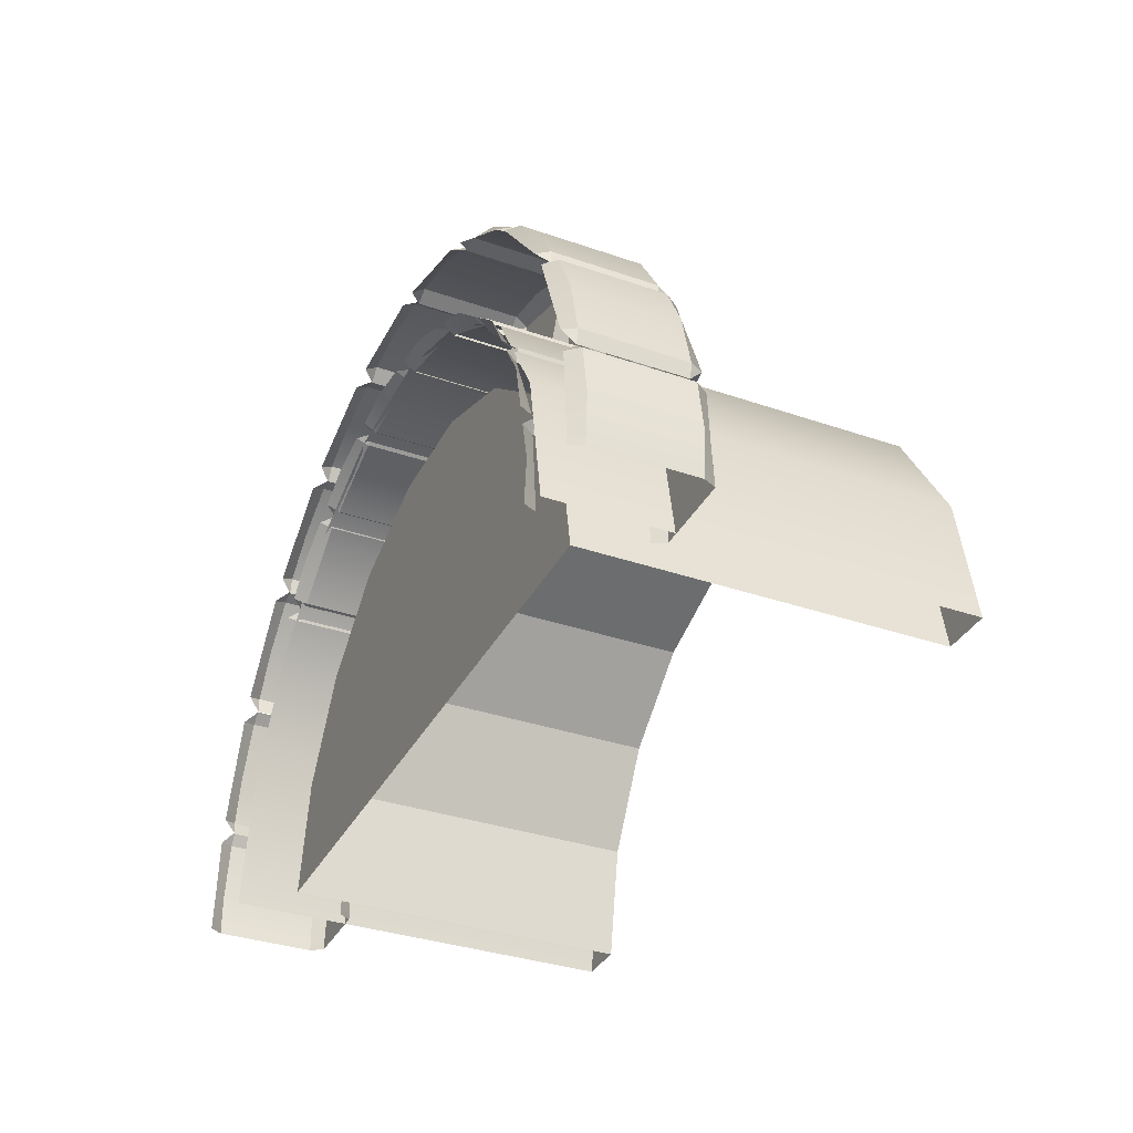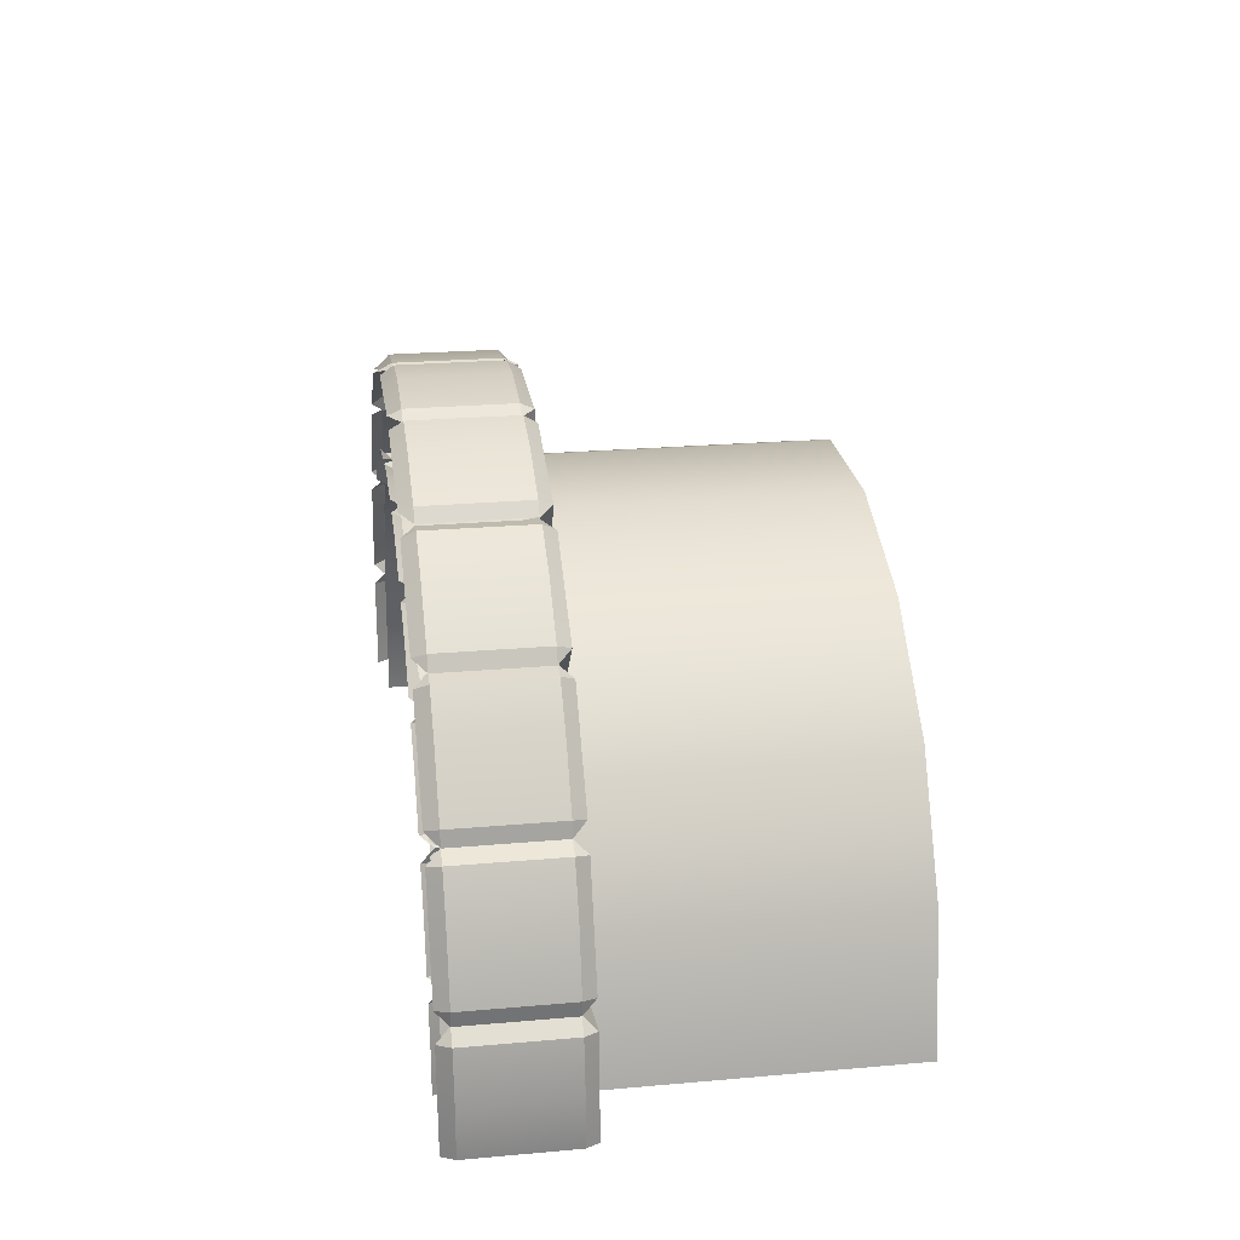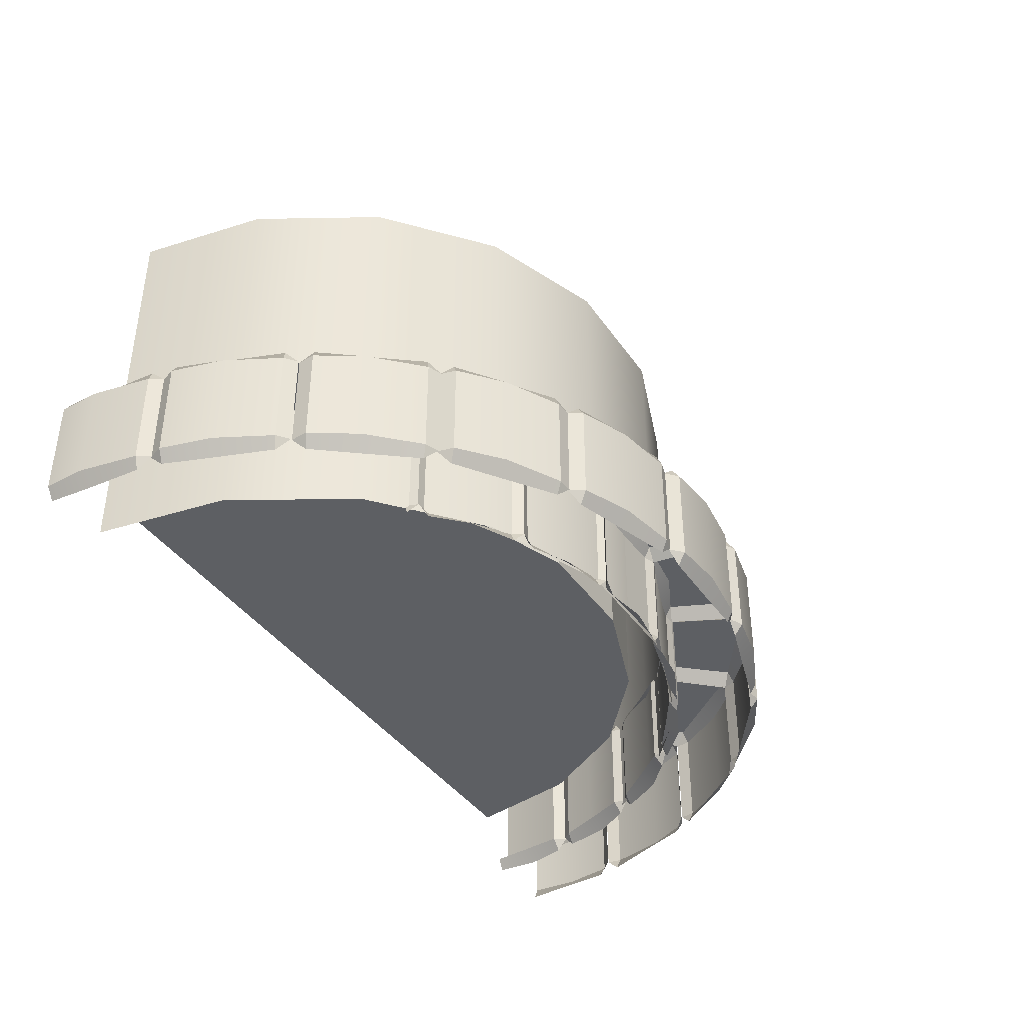
<metadata>
{"format":"obj","ext":"obj","renderer":"f3d","projection":"perspective","resolution":1024,"background":"white","views":[{"elev":-35.2,"azim":-114.6,"up":"+Y"},{"elev":24.2,"azim":-98.3,"up":"+Y"},{"elev":-40.0,"azim":121.2,"up":"+Z"}]}
</metadata>
<code>
g default
v 207.3 75.44 -108.1
v 169 141.8 -108.1
v 110.3 191 -108.1
v 38.3 217.2 -108.1
v -38.3 217.2 -108.1
v -110.3 191 -108.1
v -169 141.8 -108.1
v -207.3 75.44 -108.1
v -220.6 5.3e-05 -108.1
v 220.6 0 -108.1
v 207.3 75.44 124
v 169 141.8 124
v 110.3 191 124
v 38.3 217.2 124
v -38.3 217.2 124
v -110.3 191 124
v -169 141.8 124
v -207.3 75.44 124
v -220.6 5.3e-05 124
v 220.6 0 124
v 180.8 65.8 124
v 147.4 123.7 124
v 96.19 166.6 124
v 33.41 189.5 124
v -33.41 189.5 124
v -96.19 166.6 124
v -147.4 123.7 124
v -180.8 65.8 124
v -192.4 4.6e-05 124
v 192.4 0 124
v 180.8 65.8 -80.67
v 147.4 123.7 -80.67
v 1e-06 0 -80.67
v 96.19 166.6 -80.67
v 33.41 189.5 -80.67
v -33.41 189.5 -80.67
v -96.19 166.6 -80.67
v -147.4 123.7 -80.67
v -180.8 65.8 -80.67
v -192.4 4.6e-05 -80.67
v 192.4 0 -80.67
v -186.5 114.6 -48.18
v -188.9 108.5 -40.99
v -184.7 106.3 -48.18
v -233.9 132.2 -48.18
v -229.6 129.9 -40.99
v -225.2 136.5 -48.18
v -204 59.37 -48.18
v -207.3 60.17 -40.99
v -208.8 53.86 -48.18
v -253.7 63.5 -48.18
v -251.9 71.18 -40.99
v -255.3 71.99 -48.18
v -204 59.37 -105.6
v -208.8 53.86 -105.6
v -207.3 60.17 -112.8
v -251.9 71.18 -112.8
v -253.7 63.5 -105.6
v -255.3 71.99 -105.6
v -184.7 106.3 -105.6
v -188.9 108.5 -112.8
v -186.5 114.6 -105.6
v -225.2 136.5 -105.6
v -229.6 129.9 -112.8
v -233.9 132.2 -105.6
v -201.2 87.47 -40.99
v -239.9 102.6 -40.99
v -247 105.3 -48.18
v -247 105.3 -105.6
v -239.9 102.6 -112.8
v -201.2 87.47 -112.8
v -193.9 84.64 -105.6
v -193.9 84.64 -48.18
v -184.7 106.3 -77.78
v -204 59.37 -77.78
v -208.8 53.86 -77.78
v -253.7 63.5 -77.78
v -255.3 71.99 -77.78
v -247 105.3 -77.78
v -233.9 132.2 -77.78
v -225.2 136.5 -77.78
v -186.5 114.6 -77.78
v -146.6 165.3 -48.18
v -150.7 160.3 -40.99
v -147.4 156.9 -48.18
v -186.6 196.2 -48.18
v -183.2 192.8 -40.99
v -177 197.8 -48.18
v -179.8 117.8 -48.18
v -182.7 119.6 -40.99
v -186 114 -48.18
v -226 136.6 -48.18
v -222 143.4 -40.99
v -224.9 145.2 -48.18
v -179.8 117.8 -105.6
v -186 114 -105.6
v -182.7 119.6 -112.8
v -222 143.4 -112.8
v -226 136.6 -105.6
v -224.9 145.2 -105.6
v -147.4 156.9 -105.6
v -150.7 160.3 -112.8
v -146.6 165.3 -105.6
v -177 197.8 -105.6
v -183.2 192.8 -112.8
v -186.6 196.2 -105.6
v -168.7 143.8 -40.99
v -201.2 169.8 -40.99
v -207.2 174.5 -48.18
v -207.2 174.5 -105.6
v -201.2 169.8 -112.8
v -168.7 143.8 -112.8
v -162.6 139 -105.6
v -162.6 139 -48.18
v -147.4 156.9 -77.78
v -179.8 117.8 -77.78
v -186 114 -77.78
v -226 136.6 -77.78
v -224.9 145.2 -77.78
v -207.2 174.5 -77.78
v -186.6 196.2 -77.78
v -177 197.8 -77.78
v -146.6 165.3 -77.78
v -209.5 54.16 -48.18
v -210 47.64 -40.99
v -205.3 46.78 -48.18
v -259.9 56.81 -48.18
v -255.2 55.95 -40.99
v -252.9 63.51 -48.18
v -209.7 -0.4491 -48.18
v -213.1 -0.4491 -40.99
v -259 -0.4492 -40.99
v -262.4 -0.4492 -48.18
v -209.7 -0.4491 -105.6
v -213.1 -0.4491 -112.8
v -259 -0.4492 -112.8
v -262.4 -0.4492 -105.6
v -205.3 46.78 -105.6
v -210 47.64 -112.8
v -209.5 54.16 -105.6
v -252.9 63.51 -105.6
v -255.2 55.95 -112.8
v -259.9 56.81 -105.6
v -215.4 23.89 -40.99
v -256.8 26.74 -40.99
v -264.5 27.27 -48.18
v -264.5 27.27 -105.6
v -256.8 26.74 -112.8
v -215.4 23.89 -112.8
v -207.6 23.36 -105.6
v -207.6 23.36 -48.18
v -205.3 46.78 -77.78
v -262.4 -0.4492 -77.78
v -264.5 27.27 -77.78
v -259.9 56.81 -77.78
v -252.9 63.51 -77.78
v -209.5 54.16 -77.78
v 93.96 201.7 -48.18
v 87.76 203.7 -40.99
v 85.79 199.4 -48.18
v 108.6 250 -48.18
v 106.6 245.6 -40.99
v 113.4 241.6 -48.18
v 37.77 215.8 -48.18
v 38.37 219.1 -40.99
v 31.98 220.2 -48.18
v 38.86 265.6 -48.18
v 46.63 264.3 -40.99
v 47.25 267.7 -48.18
v 37.77 215.8 -105.6
v 31.98 220.2 -105.6
v 38.37 219.1 -112.8
v 46.63 264.3 -112.8
v 38.86 265.6 -105.6
v 47.25 267.7 -105.6
v 85.79 199.4 -105.6
v 87.76 203.7 -112.8
v 93.96 201.7 -105.6
v 113.4 241.6 -105.6
v 106.6 245.6 -112.8
v 108.6 250 -105.6
v 65.99 214.7 -40.99
v 78.69 254.2 -40.99
v 81.03 261.5 -48.18
v 81.03 261.5 -105.6
v 78.69 254.2 -112.8
v 65.99 214.7 -112.8
v 63.61 207.3 -105.6
v 63.61 207.3 -48.18
v 85.79 199.4 -77.78
v 37.77 215.8 -77.78
v 31.98 220.2 -77.78
v 38.86 265.6 -77.78
v 47.25 267.7 -77.78
v 81.03 261.5 -77.78
v 108.6 250 -77.78
v 113.4 241.6 -77.78
v 93.96 201.7 -77.78
v 147 165 -48.18
v 141.7 168.8 -40.99
v 138.6 165.2 -48.18
v 175.4 206.7 -48.18
v 172.3 203.2 -40.99
v 177.5 197.3 -48.18
v 97.61 195.2 -48.18
v 99.18 198.2 -40.99
v 93.4 201.1 -48.18
v 113.5 242.4 -48.18
v 120.5 238.9 -40.99
v 122.1 241.9 -48.18
v 97.61 195.2 -105.6
v 93.4 201.1 -105.6
v 99.18 198.2 -112.8
v 120.5 238.9 -112.8
v 113.5 242.4 -105.6
v 122.1 241.9 -105.6
v 138.6 165.2 -105.6
v 141.7 168.8 -112.8
v 147 165 -105.6
v 177.5 197.3 -105.6
v 172.3 203.2 -112.8
v 175.4 206.7 -105.6
v 124.2 185.7 -40.99
v 148.1 219.7 -40.99
v 152.5 226 -48.18
v 152.5 226 -105.6
v 148.1 219.7 -112.8
v 124.2 185.7 -112.8
v 119.7 179.3 -105.6
v 119.7 179.3 -48.18
v 138.6 165.2 -77.78
v 97.61 195.2 -77.78
v 93.4 201.1 -77.78
v 113.5 242.4 -77.78
v 122.1 241.9 -77.78
v 152.5 226 -77.78
v 175.4 206.7 -77.78
v 177.5 197.3 -77.78
v 147 165 -77.78
v -31.73 221 -48.18
v -38.01 219.2 -40.99
v -37.16 214.5 -48.18
v -47.05 269.1 -48.18
v -46.2 264.4 -40.99
v -38.31 265 -48.18
v -86.03 200.8 -48.18
v -87.42 203.9 -40.99
v -93.29 201.1 -48.18
v -113.4 242.5 -48.18
v -106.2 245.8 -40.99
v -107.6 248.9 -48.18
v -86.03 200.8 -105.6
v -93.29 201.1 -105.6
v -87.42 203.9 -112.8
v -106.2 245.8 -112.8
v -113.4 242.5 -105.6
v -107.6 248.9 -105.6
v -37.16 214.5 -105.6
v -38.01 219.2 -112.8
v -31.73 221 -105.6
v -38.31 265 -105.6
v -46.2 264.4 -112.8
v -47.05 269.1 -105.6
v -62.14 215.9 -40.99
v -74.09 255.6 -40.99
v -76.3 263 -48.18
v -76.3 263 -105.6
v -74.09 255.6 -112.8
v -62.14 215.9 -112.8
v -59.89 208.4 -105.6
v -59.89 208.4 -48.18
v -37.16 214.5 -77.78
v -86.03 200.8 -77.78
v -93.29 201.1 -77.78
v -113.4 242.5 -77.78
v -107.6 248.9 -77.78
v -76.3 263 -77.78
v -47.05 269.1 -77.78
v -38.31 265 -77.78
v -31.73 221 -77.78
v 32.24 220.9 -48.18
v 25.7 221 -40.99
v 25.12 216.3 -48.18
v 31.81 271.4 -48.18
v 31.23 266.7 -40.99
v 38.92 264.9 -48.18
v -25.61 217.7 -48.18
v -26.03 221 -40.99
v -32.45 220.1 -48.18
v -39.43 265.6 -48.18
v -31.63 266.6 -40.99
v -32.05 270 -48.18
v -25.61 217.7 -105.6
v -32.45 220.1 -105.6
v -26.03 221 -112.8
v -31.63 266.6 -112.8
v -39.43 265.6 -105.6
v -32.05 270 -105.6
v 25.12 216.3 -105.6
v 25.7 221 -112.8
v 32.24 220.9 -105.6
v 38.92 264.9 -105.6
v 31.23 266.7 -112.8
v 31.81 271.4 -105.6
v 1.665 225 -40.99
v 1.982 266.5 -40.99
v 2.041 274.2 -48.18
v 2.041 274.2 -105.6
v 1.982 266.5 -112.8
v 1.665 225 -112.8
v 1.605 217.2 -105.6
v 1.605 217.2 -48.18
v 25.12 216.3 -77.78
v 1.605 217.2 -77.78
v -25.61 217.7 -77.78
v -32.45 220.1 -77.78
v -39.43 265.6 -77.78
v -32.05 270 -77.78
v 2.041 274.2 -77.78
v 31.81 271.4 -77.78
v 38.92 264.9 -77.78
v 32.24 220.9 -77.78
v -93.93 201.7 -48.18
v -99.37 198.1 -40.99
v -97.14 193.8 -48.18
v -123 243 -48.18
v -120.8 238.7 -40.99
v -113.4 241.6 -48.18
v -139.7 166.1 -48.18
v -141.9 168.6 -40.99
v -146.7 164.2 -48.18
v -178.3 197.6 -48.18
v -172.5 203 -40.99
v -174.7 205.5 -48.18
v -139.7 166.1 -105.6
v -146.7 164.2 -105.6
v -141.9 168.6 -112.8
v -172.5 203 -112.8
v -178.3 197.6 -105.6
v -174.7 205.5 -105.6
v -97.14 193.8 -105.6
v -99.37 198.1 -112.8
v -93.93 201.7 -105.6
v -113.4 241.6 -105.6
v -120.8 238.7 -112.8
v -123 243 -105.6
v -121.4 187.6 -40.99
v -144.7 222 -40.99
v -149.1 228.3 -48.18
v -149.1 228.3 -105.6
v -144.7 222 -112.8
v -121.4 187.6 -112.8
v -117 181.2 -105.6
v -117 181.2 -48.18
v -97.14 193.8 -77.78
v -139.7 166.1 -77.78
v -146.7 164.2 -77.78
v -178.3 197.6 -77.78
v -174.7 205.5 -77.78
v -149.1 228.3 -77.78
v -123 243 -77.78
v -113.4 241.6 -77.78
v -93.93 201.7 -77.78
v 209.7 53.44 -48.18
v 207.5 59.6 -40.99
v 202.8 58.47 -48.18
v 256.8 71.62 -48.18
v 252.1 70.48 -40.99
v 253.1 62.64 -48.18
v 186.2 106.4 -48.18
v 189.2 108 -40.99
v 186.1 113.7 -48.18
v 226.2 136.2 -48.18
v 230 129.3 -40.99
v 233 130.9 -48.18
v 230 129.3 -112.8
v 226.2 136.2 -105.6
v 233 130.9 -105.6
v 253.1 62.64 -105.6
v 252.1 70.48 -112.8
v 256.8 71.62 -105.6
v 202.7 83.49 -40.99
v 241.7 97.81 -40.99
v 248.9 100.4 -48.18
v 248.9 100.4 -105.6
v 241.7 97.81 -112.8
v 195.4 80.81 -48.18
v 226.2 136.2 -77.78
v 233 130.9 -77.78
v 248.9 100.4 -77.78
v 256.8 71.62 -77.78
v 253.1 62.64 -77.78
v 213.1 -0.4491 -40.99
v 208.4 -0.4491 -48.18
v 263.8 -0.4492 -48.18
v 259 -0.4492 -40.99
v 206.7 47.14 -48.18
v 210 47.75 -40.99
v 208.7 54.11 -48.18
v 253.7 63.8 -48.18
v 255.2 56.08 -40.99
v 258.6 56.7 -48.18
v 255.2 56.08 -112.8
v 253.7 63.8 -105.6
v 258.6 56.7 -105.6
v 259 -0.4492 -112.8
v 263.8 -0.4492 -105.6
v 215.6 20.35 -40.99
v 257.1 22.52 -40.99
v 264.8 22.92 -48.18
v 264.8 22.92 -105.6
v 257.1 22.52 -112.8
v 207.9 19.94 -48.18
v 253.7 63.8 -77.78
v 258.6 56.7 -77.78
v 264.8 22.92 -77.78
v 263.8 -0.4492 -77.78
v 186.6 114.4 -48.18
v 182.7 119.6 -40.99
v 178.6 117.1 -48.18
v 226.1 145.9 -48.18
v 222 143.4 -40.99
v 225.4 136.2 -48.18
v 148.4 157.9 -48.18
v 150.8 160.3 -40.99
v 146.1 164.8 -48.18
v 177.6 198.3 -48.18
v 183.2 192.8 -40.99
v 185.7 195.3 -48.18
v 148.4 157.9 -105.6
v 146.1 164.8 -105.6
v 150.8 160.3 -112.8
v 183.2 192.8 -112.8
v 177.6 198.3 -105.6
v 185.7 195.3 -105.6
v 225.4 136.2 -105.6
v 222 143.4 -112.8
v 226.1 145.9 -105.6
v 171 140.9 -40.99
v 203.9 166.3 -40.99
v 210 171 -48.18
v 210 171 -105.6
v 203.9 166.3 -112.8
v 164.8 136.2 -48.18
v 148.4 157.9 -77.78
v 146.1 164.8 -77.78
v 177.6 198.3 -77.78
v 185.7 195.3 -77.78
v 210 171 -77.78
v 226.1 145.9 -77.78
v 225.4 136.2 -77.78
g pCylinder2
f 1 2 12 11
f 2 3 13 12
f 3 4 14 13
f 4 5 15 14
f 5 6 16 15
f 6 7 17 16
f 7 8 18 17
f 8 9 19 18
f 10 1 11 20
f 31 32 33
f 32 34 33
f 34 35 33
f 35 36 33
f 36 37 33
f 37 38 33
f 38 39 33
f 39 40 33
f 41 31 33
f 11 12 22 21
f 12 13 23 22
f 13 14 24 23
f 14 15 25 24
f 15 16 26 25
f 16 17 27 26
f 17 18 28 27
f 18 19 29 28
f 20 11 21 30
f 21 22 32 31
f 22 23 34 32
f 23 24 35 34
f 24 25 36 35
f 25 26 37 36
f 26 27 38 37
f 27 28 39 38
f 28 29 40 39
f 30 21 31 41
f 82 74 60 62
f 43 42 47 46
f 73 66 49 48
f 80 81 63 65
f 67 68 53 52
f 75 76 55 54
f 50 49 52 51
f 77 78 59 58
f 54 56 71 72
f 57 59 69 70
f 66 67 52 49
f 78 79 69 59
f 42 43 44
f 45 46 47
f 48 49 50
f 51 52 53
f 54 55 56
f 57 58 59
f 60 61 62
f 63 64 65
f 43 46 67 66
f 46 45 68 67
f 79 80 65 69
f 70 69 65 64
f 72 71 61 60
f 44 43 66 73
f 48 50 76 75
f 51 53 78 77
f 68 79 78 53
f 45 80 79 68
f 45 47 81 80
f 42 44 74 82
f 123 115 101 103
f 84 83 88 87
f 114 107 90 89
f 121 122 104 106
f 108 109 94 93
f 116 117 96 95
f 91 90 93 92
f 118 119 100 99
f 95 97 112 113
f 98 100 110 111
f 107 108 93 90
f 119 120 110 100
f 83 84 85
f 86 87 88
f 89 90 91
f 92 93 94
f 95 96 97
f 98 99 100
f 101 102 103
f 104 105 106
f 84 87 108 107
f 87 86 109 108
f 120 121 106 110
f 111 110 106 105
f 113 112 102 101
f 85 84 107 114
f 89 91 117 116
f 92 94 119 118
f 109 120 119 94
f 86 121 120 109
f 86 88 122 121
f 83 85 115 123
f 157 152 138 140
f 125 124 129 128
f 151 144 131 130
f 155 156 141 143
f 145 146 133 132
f 134 135 149 150
f 136 137 147 148
f 144 145 132 131
f 153 154 147 137
f 124 125 126
f 127 128 129
f 138 139 140
f 141 142 143
f 125 128 145 144
f 128 127 146 145
f 154 155 143 147
f 148 147 143 142
f 150 149 139 138
f 126 125 144 151
f 146 154 153 133
f 127 155 154 146
f 127 129 156 155
f 124 126 152 157
f 198 190 176 178
f 159 158 163 162
f 189 182 165 164
f 196 197 179 181
f 183 184 169 168
f 191 192 171 170
f 166 165 168 167
f 193 194 175 174
f 170 172 187 188
f 173 175 185 186
f 182 183 168 165
f 194 195 185 175
f 158 159 160
f 161 162 163
f 164 165 166
f 167 168 169
f 170 171 172
f 173 174 175
f 176 177 178
f 179 180 181
f 159 162 183 182
f 162 161 184 183
f 195 196 181 185
f 186 185 181 180
f 188 187 177 176
f 160 159 182 189
f 164 166 192 191
f 167 169 194 193
f 184 195 194 169
f 161 196 195 184
f 161 163 197 196
f 158 160 190 198
f 239 231 217 219
f 200 199 204 203
f 230 223 206 205
f 237 238 220 222
f 224 225 210 209
f 232 233 212 211
f 207 206 209 208
f 234 235 216 215
f 211 213 228 229
f 214 216 226 227
f 223 224 209 206
f 235 236 226 216
f 199 200 201
f 202 203 204
f 205 206 207
f 208 209 210
f 211 212 213
f 214 215 216
f 217 218 219
f 220 221 222
f 200 203 224 223
f 203 202 225 224
f 236 237 222 226
f 227 226 222 221
f 229 228 218 217
f 201 200 223 230
f 205 207 233 232
f 208 210 235 234
f 225 236 235 210
f 202 237 236 225
f 202 204 238 237
f 199 201 231 239
f 280 272 258 260
f 241 240 245 244
f 271 264 247 246
f 278 279 261 263
f 265 266 251 250
f 273 274 253 252
f 248 247 250 249
f 275 276 257 256
f 252 254 269 270
f 255 257 267 268
f 264 265 250 247
f 276 277 267 257
f 240 241 242
f 243 244 245
f 246 247 248
f 249 250 251
f 252 253 254
f 255 256 257
f 258 259 260
f 261 262 263
f 241 244 265 264
f 244 243 266 265
f 277 278 263 267
f 268 267 263 262
f 270 269 259 258
f 242 241 264 271
f 246 248 274 273
f 249 251 276 275
f 266 277 276 251
f 243 278 277 266
f 243 245 279 278
f 240 242 272 280
f 322 313 299 301
f 282 281 286 285
f 312 305 288 287
f 320 321 302 304
f 306 307 292 291
f 315 316 294 293
f 289 288 291 290
f 317 318 298 297
f 293 295 310 311
f 296 298 308 309
f 305 306 291 288
f 318 319 308 298
f 311 314 315 293
f 281 282 283
f 284 285 286
f 287 288 289
f 290 291 292
f 293 294 295
f 296 297 298
f 299 300 301
f 302 303 304
f 282 285 306 305
f 285 284 307 306
f 319 320 304 308
f 309 308 304 303
f 311 310 300 299
f 283 282 305 312
f 315 314 312 287
f 287 289 316 315
f 290 292 318 317
f 307 319 318 292
f 284 320 319 307
f 284 286 321 320
f 281 283 313 322
f 363 355 341 343
f 324 323 328 327
f 354 347 330 329
f 361 362 344 346
f 348 349 334 333
f 356 357 336 335
f 331 330 333 332
f 358 359 340 339
f 335 337 352 353
f 338 340 350 351
f 347 348 333 330
f 359 360 350 340
f 323 324 325
f 326 327 328
f 329 330 331
f 332 333 334
f 335 336 337
f 338 339 340
f 341 342 343
f 344 345 346
f 324 327 348 347
f 327 326 349 348
f 360 361 346 350
f 351 350 346 345
f 353 352 342 341
f 325 324 347 354
f 329 331 357 356
f 332 334 359 358
f 349 360 359 334
f 326 361 360 349
f 326 328 362 361
f 323 325 355 363
f 365 364 369 368
f 387 382 371 370
f 391 392 379 381
f 383 384 375 374
f 372 371 374 373
f 388 389 378 377
f 376 378 385 386
f 382 383 374 371
f 389 390 385 378
f 364 365 366
f 367 368 369
f 370 371 372
f 373 374 375
f 376 377 378
f 379 380 381
f 365 368 383 382
f 368 367 384 383
f 390 391 381 385
f 386 385 381 380
f 366 365 382 387
f 373 375 389 388
f 384 390 389 375
f 367 391 390 384
f 367 369 392 391
f 413 408 398 397
f 409 410 402 401
f 399 398 401 400
f 414 415 405 404
f 403 405 411 412
f 408 409 401 398
f 415 416 411 405
f 400 401 402
f 403 404 405
f 393 396 409 408
f 396 395 410 409
f 416 417 407 411
f 412 411 407 406
f 394 393 408 413
f 400 402 415 414
f 410 416 415 402
f 395 417 416 410
f 419 418 423 422
f 444 439 425 424
f 450 451 436 438
f 440 441 429 428
f 445 446 431 430
f 426 425 428 427
f 447 448 435 434
f 433 435 442 443
f 439 440 428 425
f 448 449 442 435
f 418 419 420
f 421 422 423
f 424 425 426
f 427 428 429
f 430 431 432
f 433 434 435
f 436 437 438
f 419 422 440 439
f 422 421 441 440
f 449 450 438 442
f 443 442 438 437
f 420 419 439 444
f 424 426 446 445
f 427 429 448 447
f 441 449 448 429
f 421 450 449 441
f 421 423 451 450

</code>
